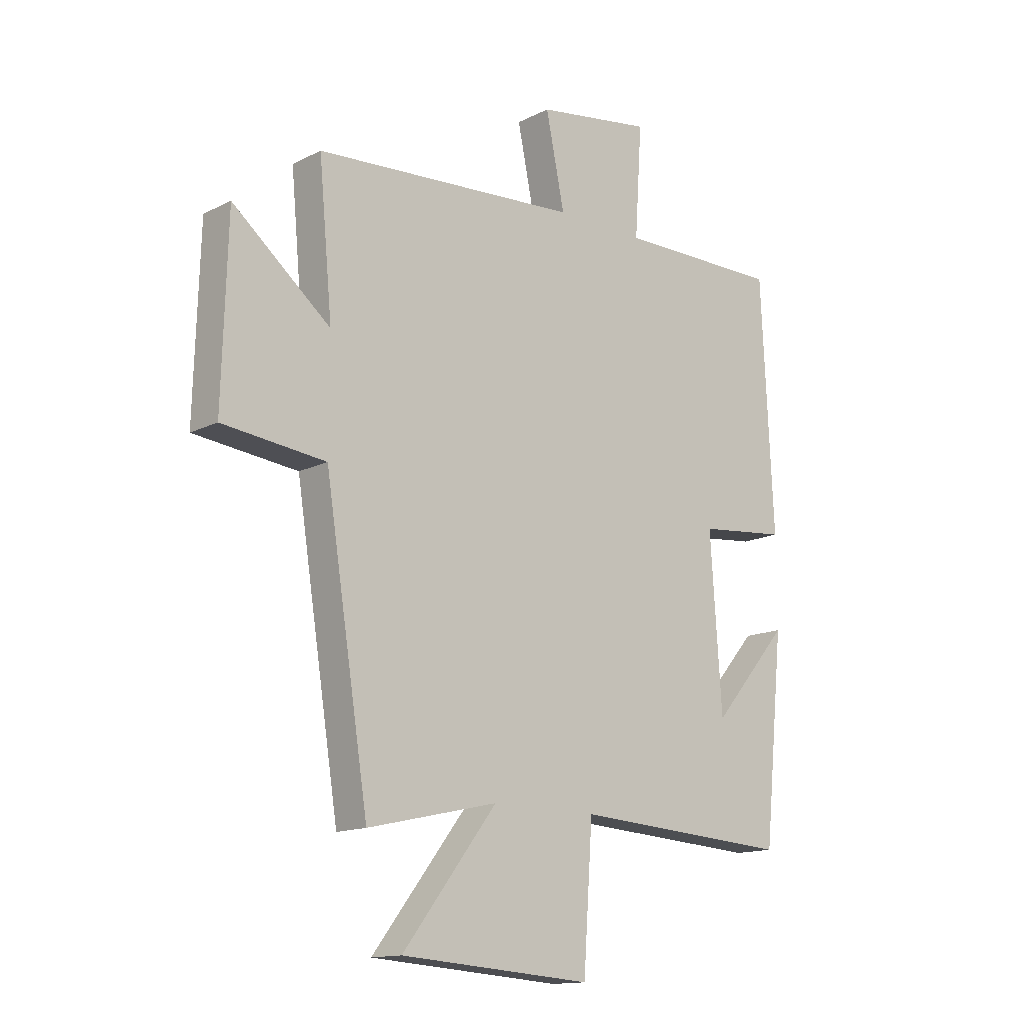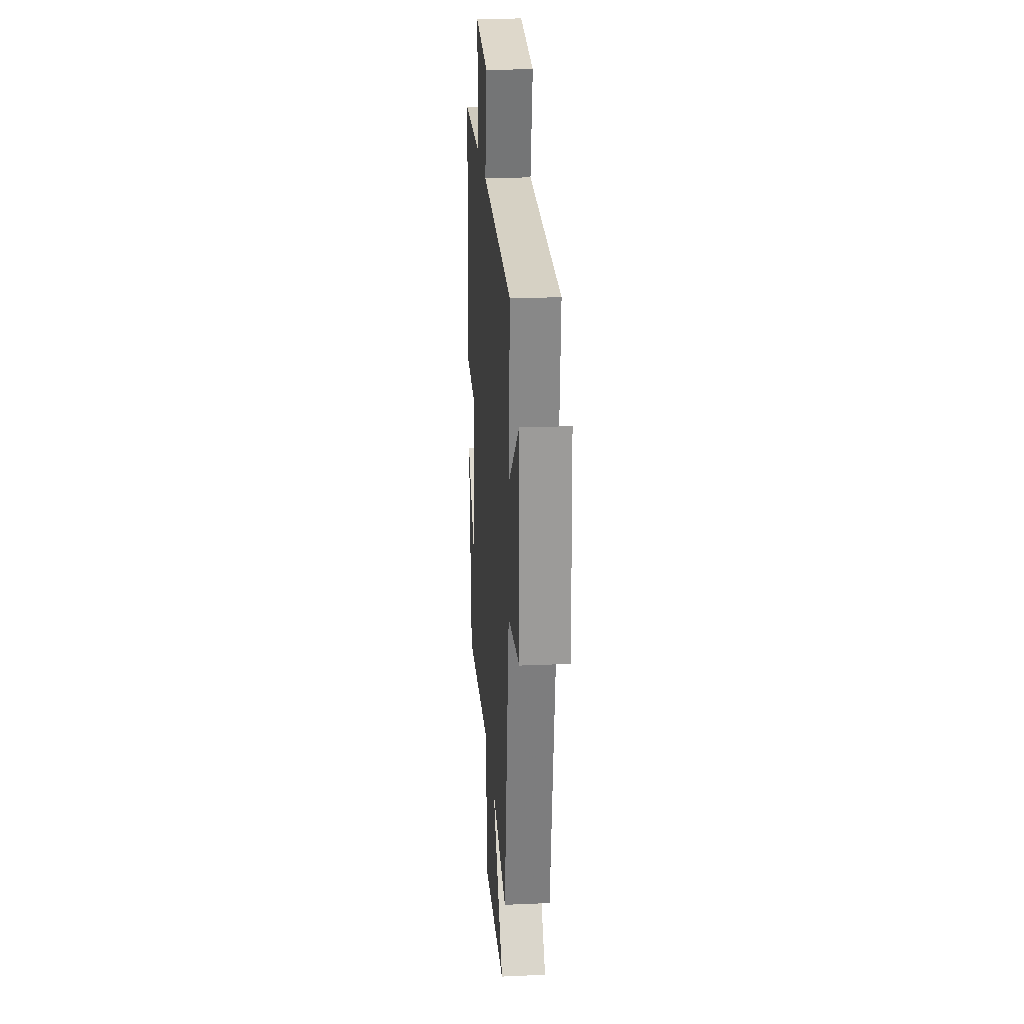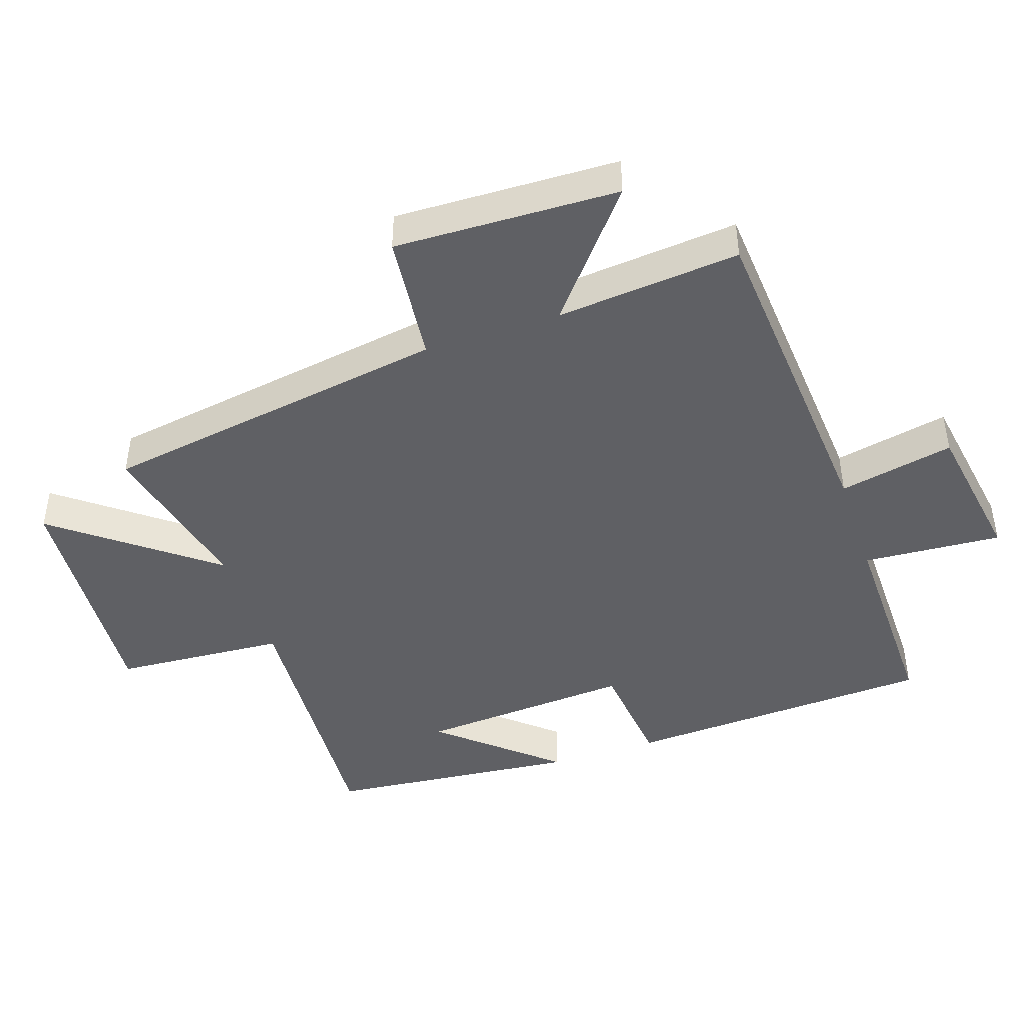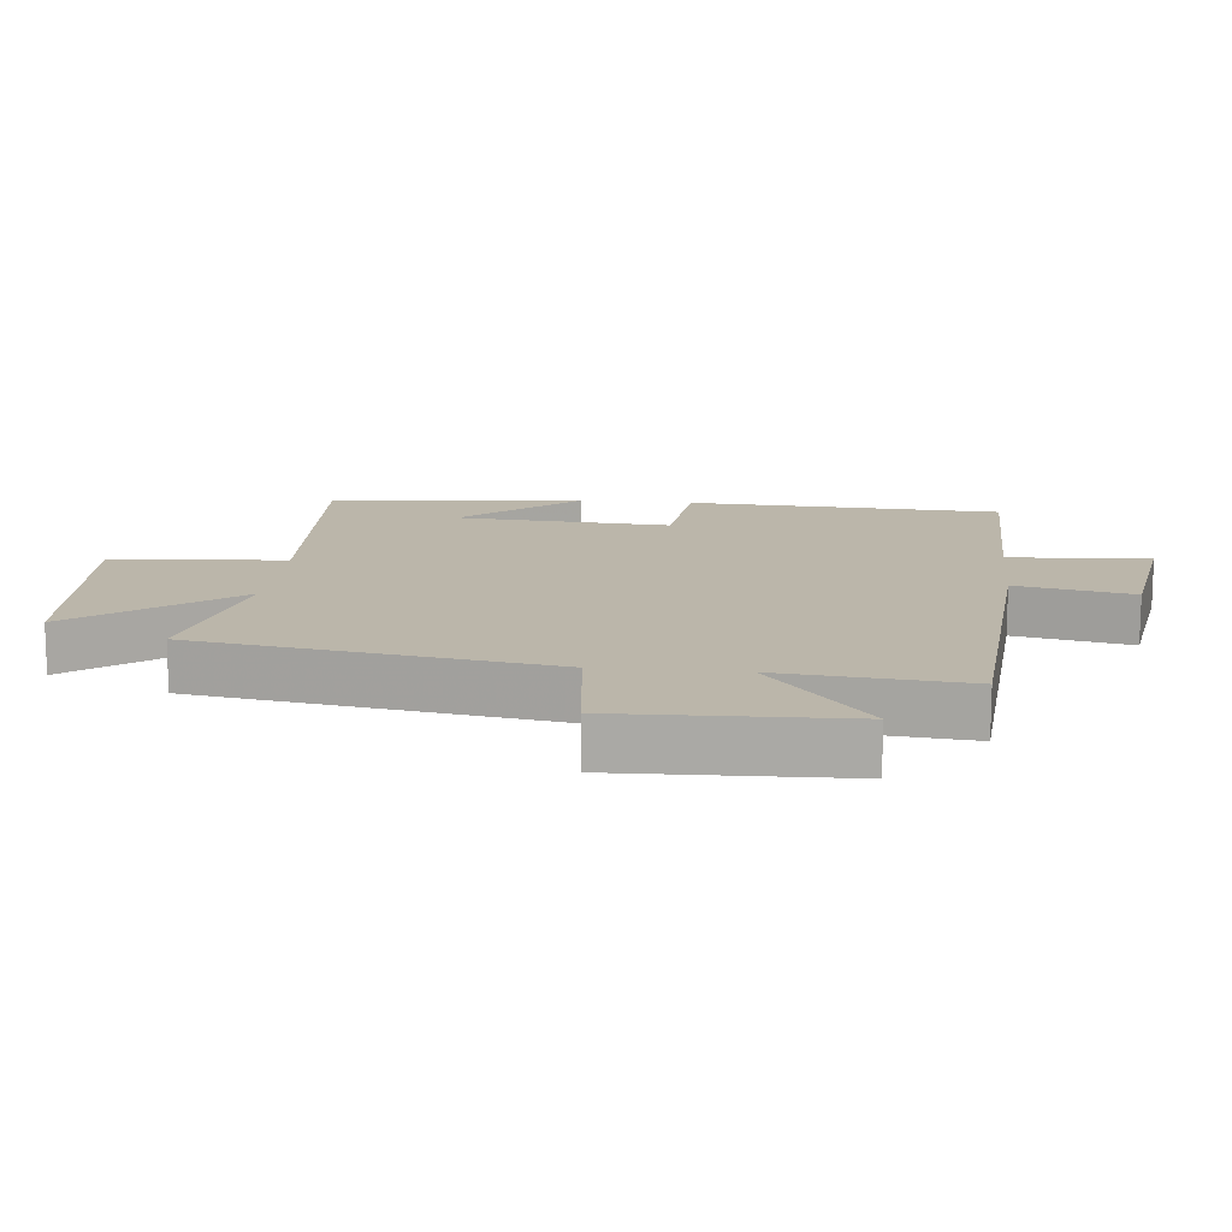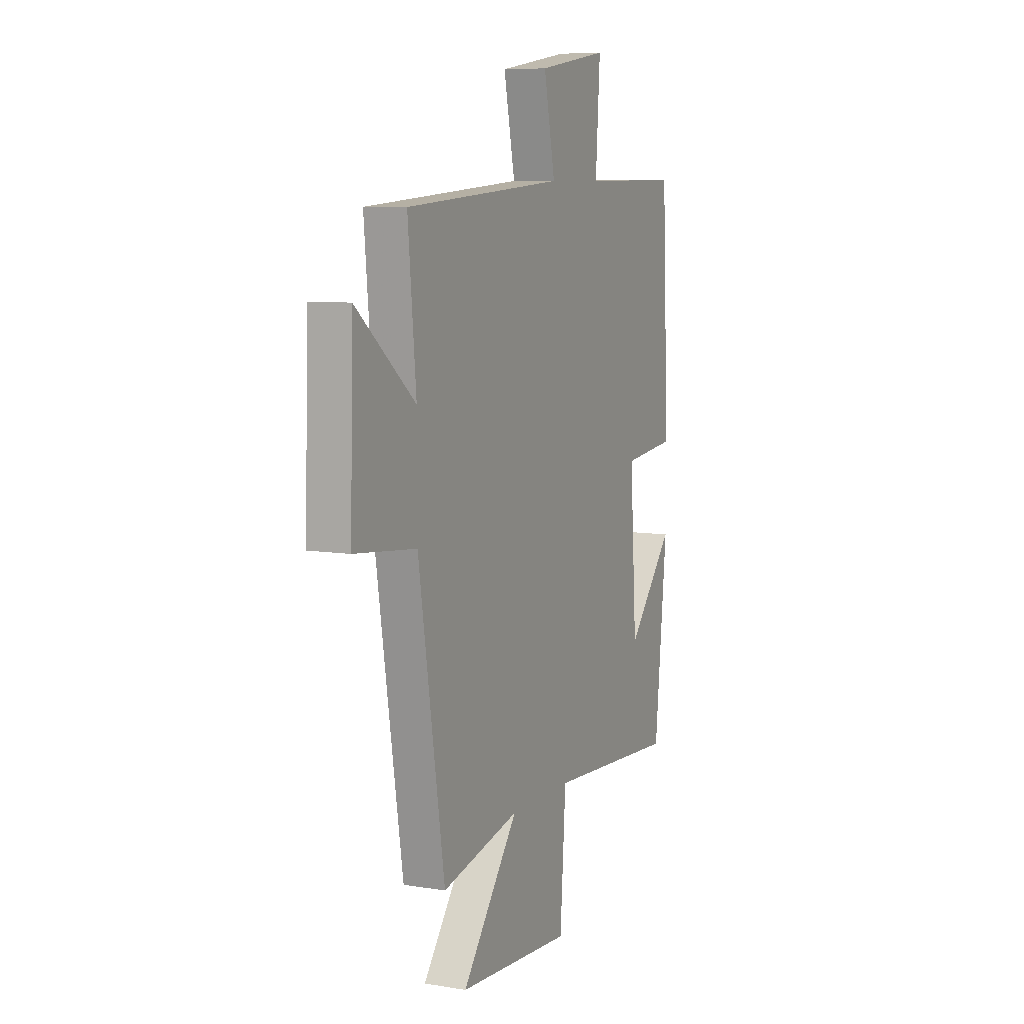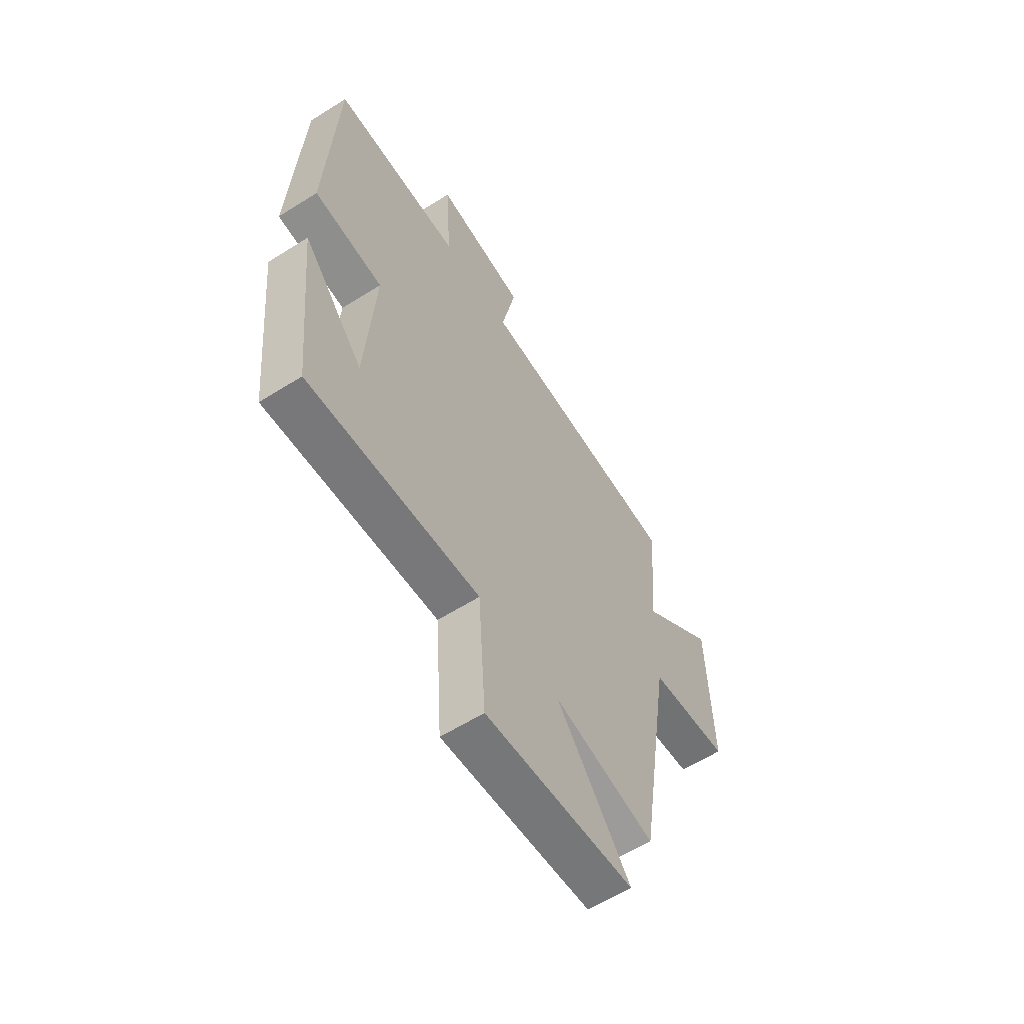
<metadata>
{"format":"obj","ext":"obj","renderer":"f3d","projection":"perspective","resolution":1024,"background":"white","views":[{"elev":-14.4,"azim":-42.5,"up":"+Z"},{"elev":22.3,"azim":-94.3,"up":"+Z"},{"elev":-44.6,"azim":-71.4,"up":"+Y"},{"elev":13.9,"azim":-84.2,"up":"+Y"},{"elev":8.0,"azim":-65.3,"up":"+Z"},{"elev":-60.3,"azim":122.8,"up":"+Z"}]}
</metadata>
<code>
v -0.526 0.07 0.462
v -0.015 0.07 0.5
v -0.051 0.07 0.675
v 0.173 0.07 0.711
v 0.159 0.07 0.5
v 0.477 0.07 0.504
v 0.5 0.07 0.031
v 0.329 0.07 0.013
v 0.351 0.07 -0.313
v 0.5 0.07 -0.141
v 0.461 0.07 -0.526
v 0.039 0.07 -0.5
v 0.021 0.07 -0.761
v -0.347 0.07 -0.735
v -0.165 0.07 -0.5
v -0.416 0.07 -0.557
v -0.5 0.07 -0.025
v -0.698 0.07 -0.004
v -0.688 0.07 0.336
v -0.5 0.07 0.183
v -0.526 0 0.462
v -0.015 0 0.5
v -0.051 0 0.675
v 0.173 0 0.711
v 0.159 0 0.5
v 0.477 0 0.504
v 0.5 0 0.031
v 0.329 0 0.013
v 0.351 0 -0.313
v 0.5 0 -0.141
v 0.461 0 -0.526
v 0.039 0 -0.5
v 0.021 0 -0.761
v -0.347 0 -0.735
v -0.165 0 -0.5
v -0.416 0 -0.557
v -0.5 0 -0.025
v -0.698 0 -0.004
v -0.688 0 0.336
v -0.5 0 0.183
f 17 18 19 20
f 15 16 17 20
f 15 20 1 2
f 12 13 14 15
f 12 15 2
f 9 10 11
f 9 11 12
f 8 9 12 2
f 5 6 7 8
f 2 3 4 5
f 2 5 8
f 40 39 38 37
f 40 37 36 35
f 22 21 40 35
f 35 34 33 32
f 22 35 32
f 31 30 29
f 32 31 29
f 22 32 29 28
f 28 27 26 25
f 25 24 23 22
f 28 25 22
f 1 21 22 2
f 2 22 23 3
f 3 23 24 4
f 4 24 25 5
f 5 25 26 6
f 6 26 27 7
f 7 27 28 8
f 8 28 29 9
f 9 29 30 10
f 10 30 31 11
f 11 31 32 12
f 12 32 33 13
f 13 33 34 14
f 14 34 35 15
f 15 35 36 16
f 16 36 37 17
f 17 37 38 18
f 18 38 39 19
f 19 39 40 20
f 20 40 21 1

</code>
